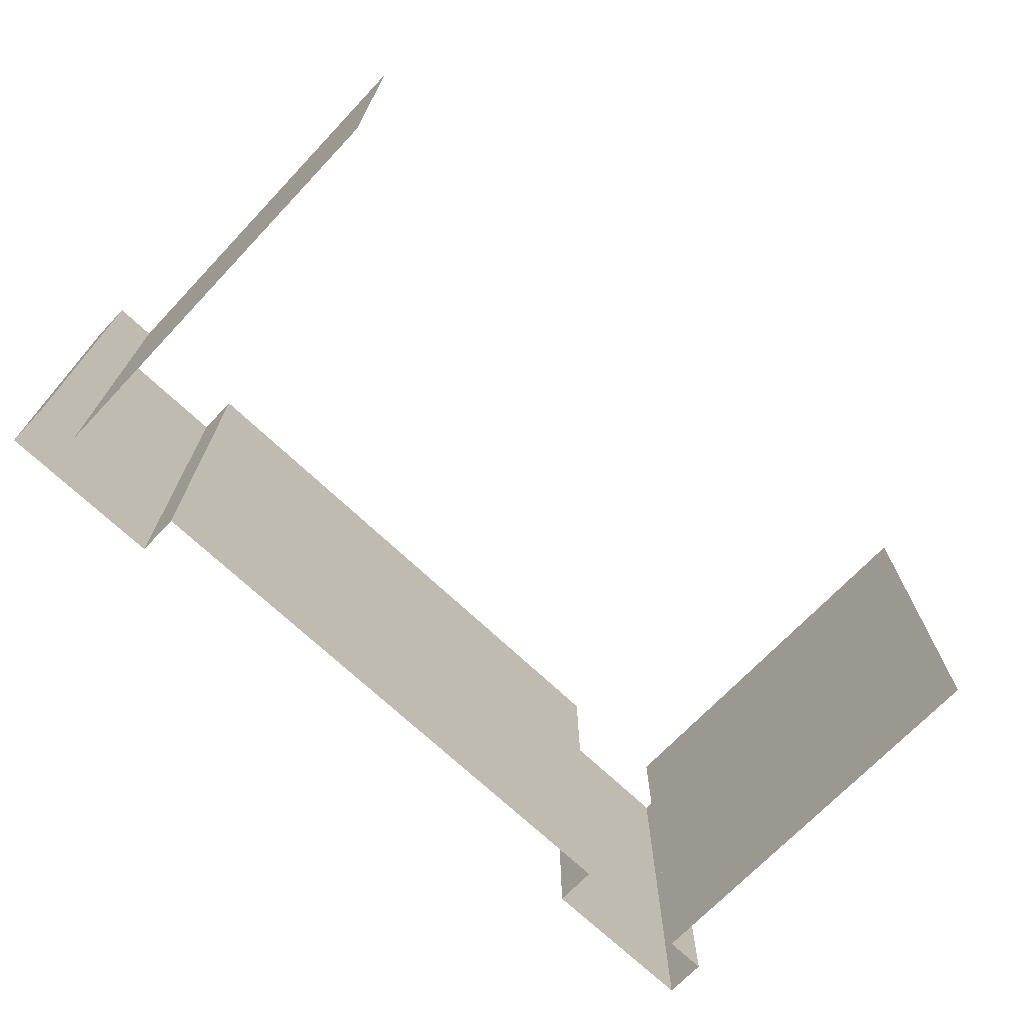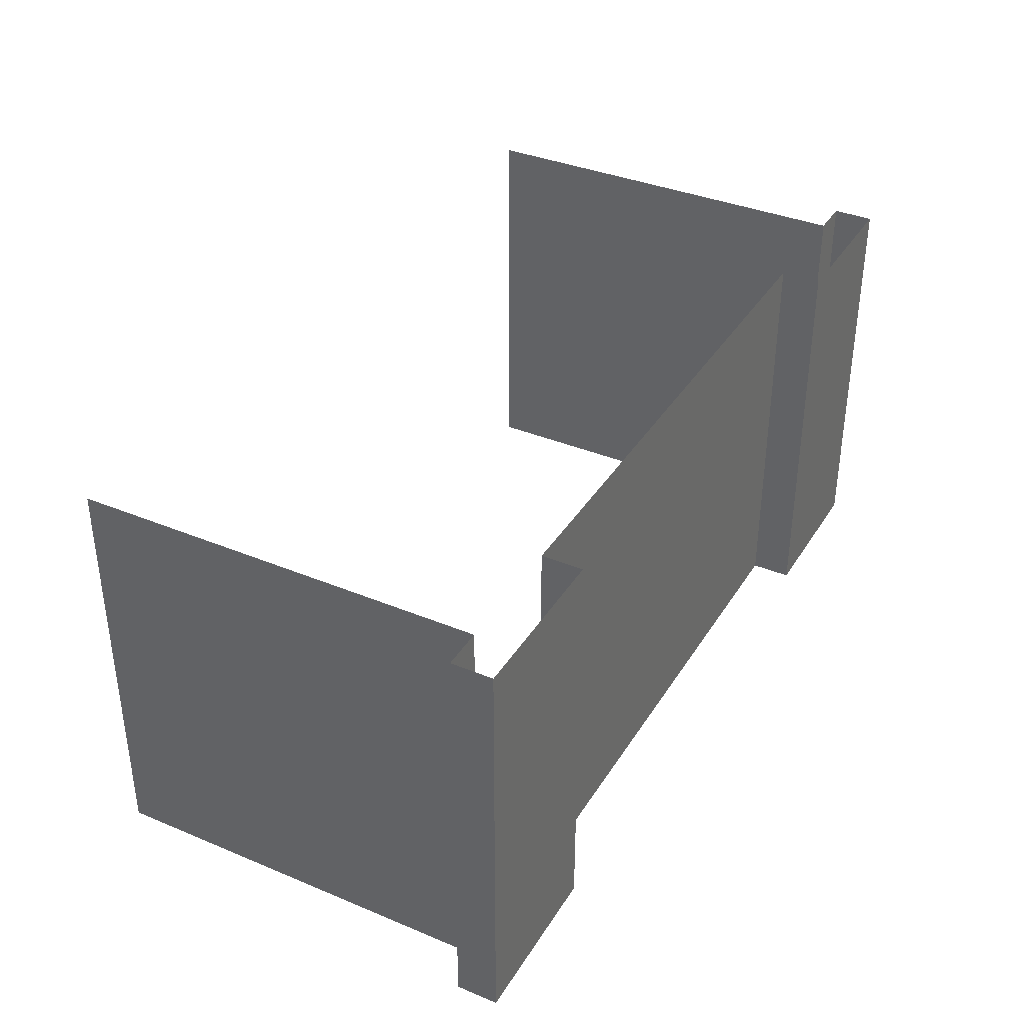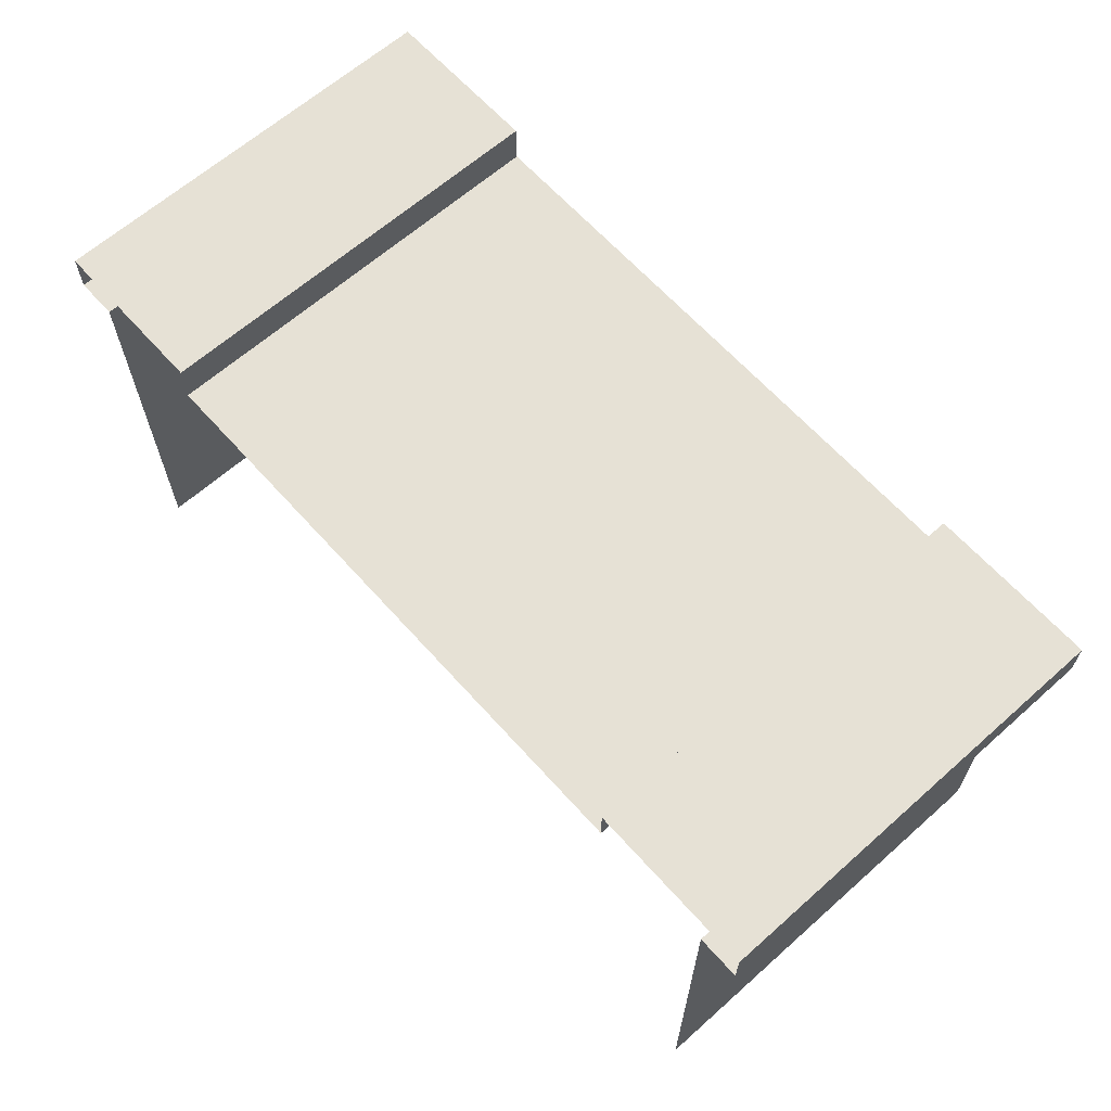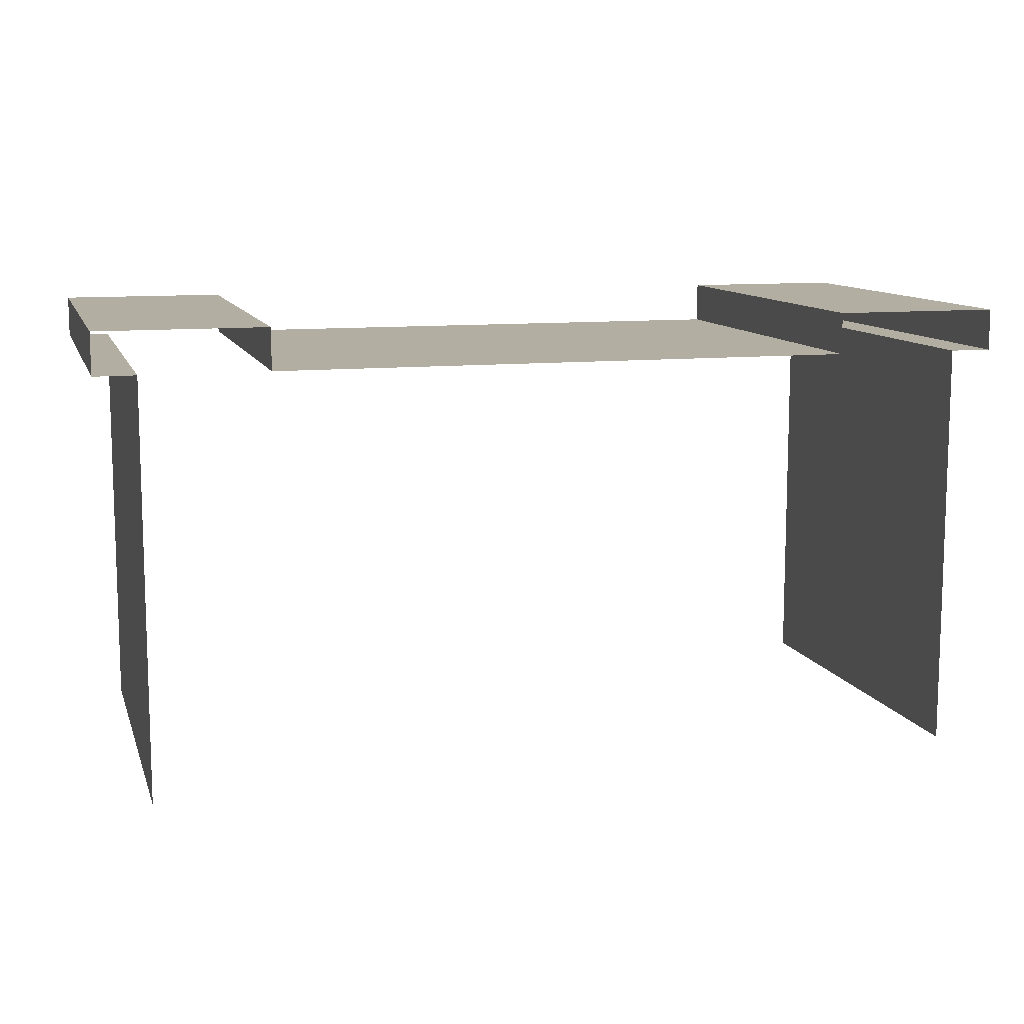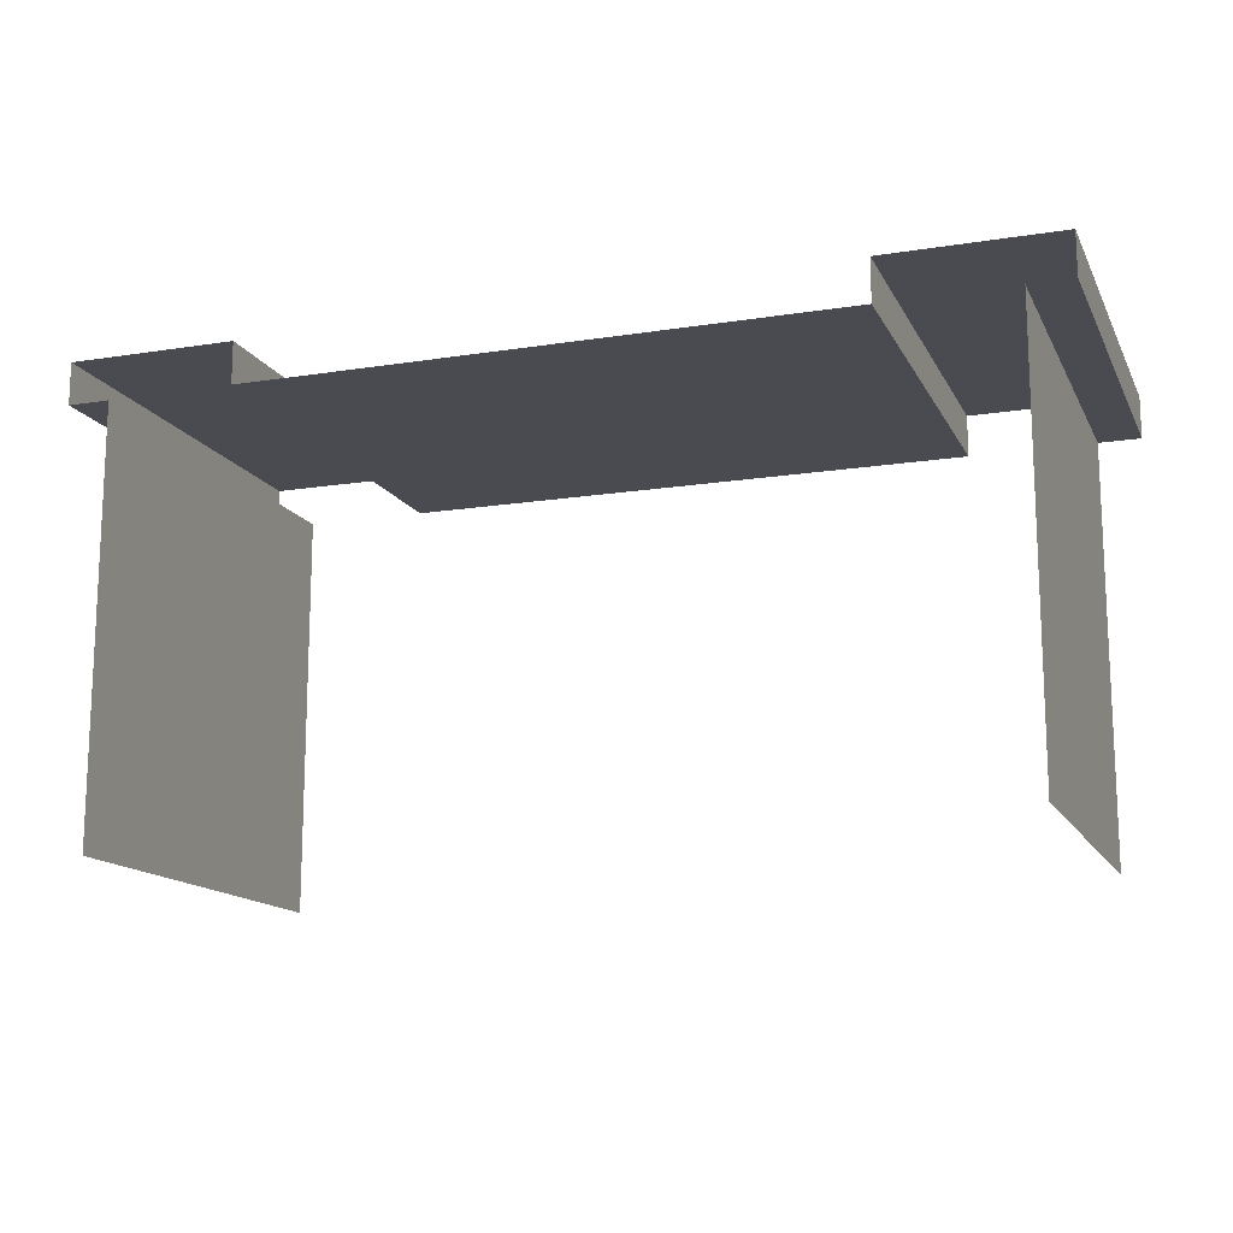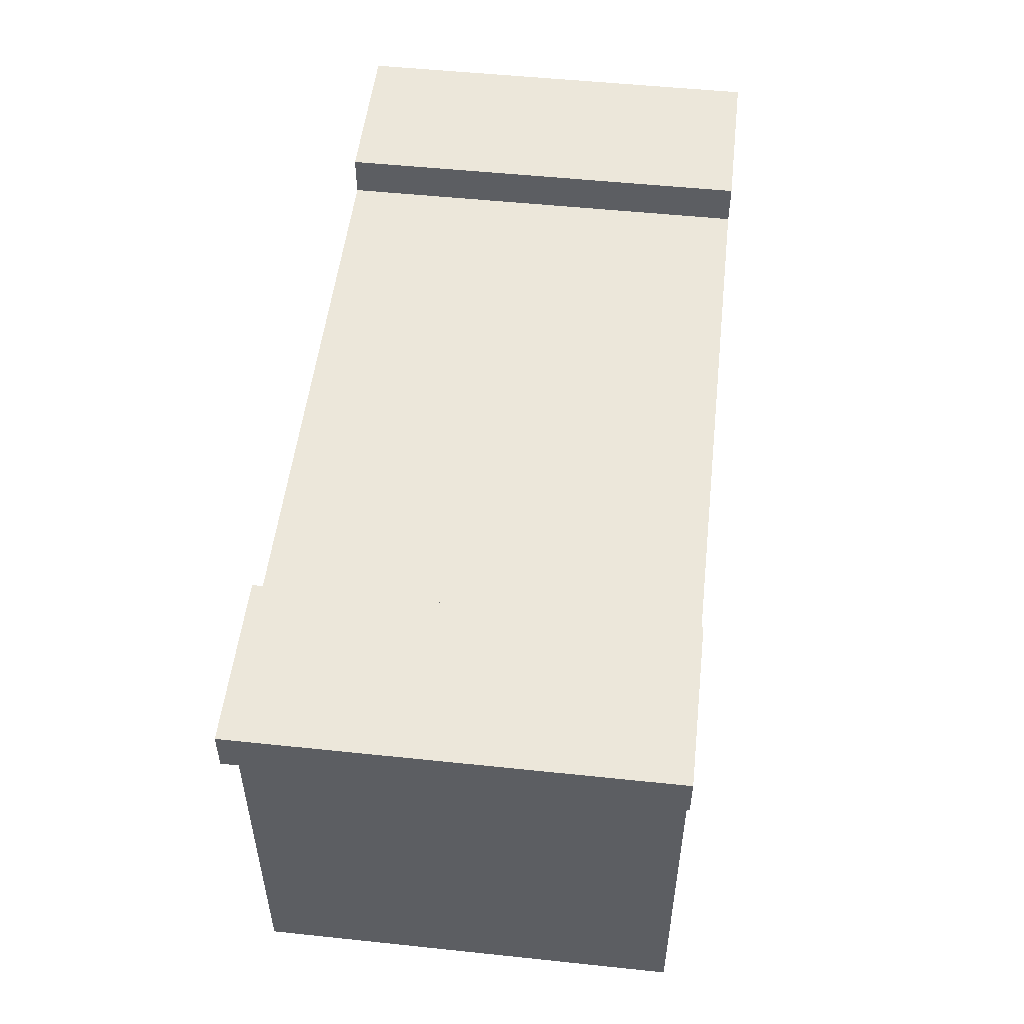
<metadata>
{"format":"obj","ext":"obj","renderer":"f3d","projection":"perspective","resolution":1024,"background":"white","views":[{"elev":-70.4,"azim":136.5,"up":"+Y"},{"elev":36.7,"azim":-61.7,"up":"+Y"},{"elev":64.2,"azim":-131.8,"up":"+Z"},{"elev":10.7,"azim":164.7,"up":"+Z"},{"elev":-14.4,"azim":-160.9,"up":"+Z"},{"elev":51.8,"azim":96.5,"up":"+Z"}]}
</metadata>
<code>
g FloorPiece
v 1.1 -0.5 0.6
v 0.7 -0.5 0.6
v 0.7 0.5 0.6
v 1.1 0.5 0.6
v 1.1 0.5 0.5
v 1 0.5 0.5
v 1 -0.5 0.5
v 1.1 -0.5 0.5
v 0.7 -0.5 0.5
v 0.7 0.5 0.5
v 0.7 0.5 0.6
v 0.7 -0.5 0.6
v 1.1 0.5 0.6
v 1.1 0.5 0.5
v 1.1 -0.5 0.5
v 1.1 -0.5 0.6
v -1.1 -0.5 0.6
v -1.1 -0.5 0.5
v -1.1 0.5 0.5
v -1.1 0.5 0.6
v -0.7 0.5 0.5
v -0.7 -0.5 0.5
v -0.7 -0.5 0.6
v -0.7 0.5 0.6
v -1.1 -0.5 0.5
v -1 -0.5 0.5
v -1 0.5 0.5
v -1.1 0.5 0.5
v -1.1 0.5 0.6
v -0.7 0.5 0.6
v -0.7 -0.5 0.6
v -1.1 -0.5 0.6
v 1 -0.5 -0.5
v 1 -0.5 0.5
v 1 0.5 0.5
v 1 0.5 -0.5
v -1 -0.5 -0.5
v -1 0.5 -0.5
v -1 0.5 0.5
v -1 -0.5 0.5
v -0.7 0.5 0.5
v 0.7 0.5 0.5
v 0.7 -0.5 0.5
v -0.7 -0.5 0.5
g FloorPiece_0
f 3 2 1
f 4 3 1
f 7 6 5
f 8 7 5
f 11 10 9
f 12 11 9
f 15 14 13
f 16 15 13
f 19 18 17
f 20 19 17
f 23 22 21
f 24 23 21
f 27 26 25
f 28 27 25
f 31 30 29
f 32 31 29
g FloorPiece_1
f 35 34 33
f 36 35 33
f 39 38 37
f 40 39 37
g FloorPiece_2
f 43 42 41
f 44 43 41

</code>
